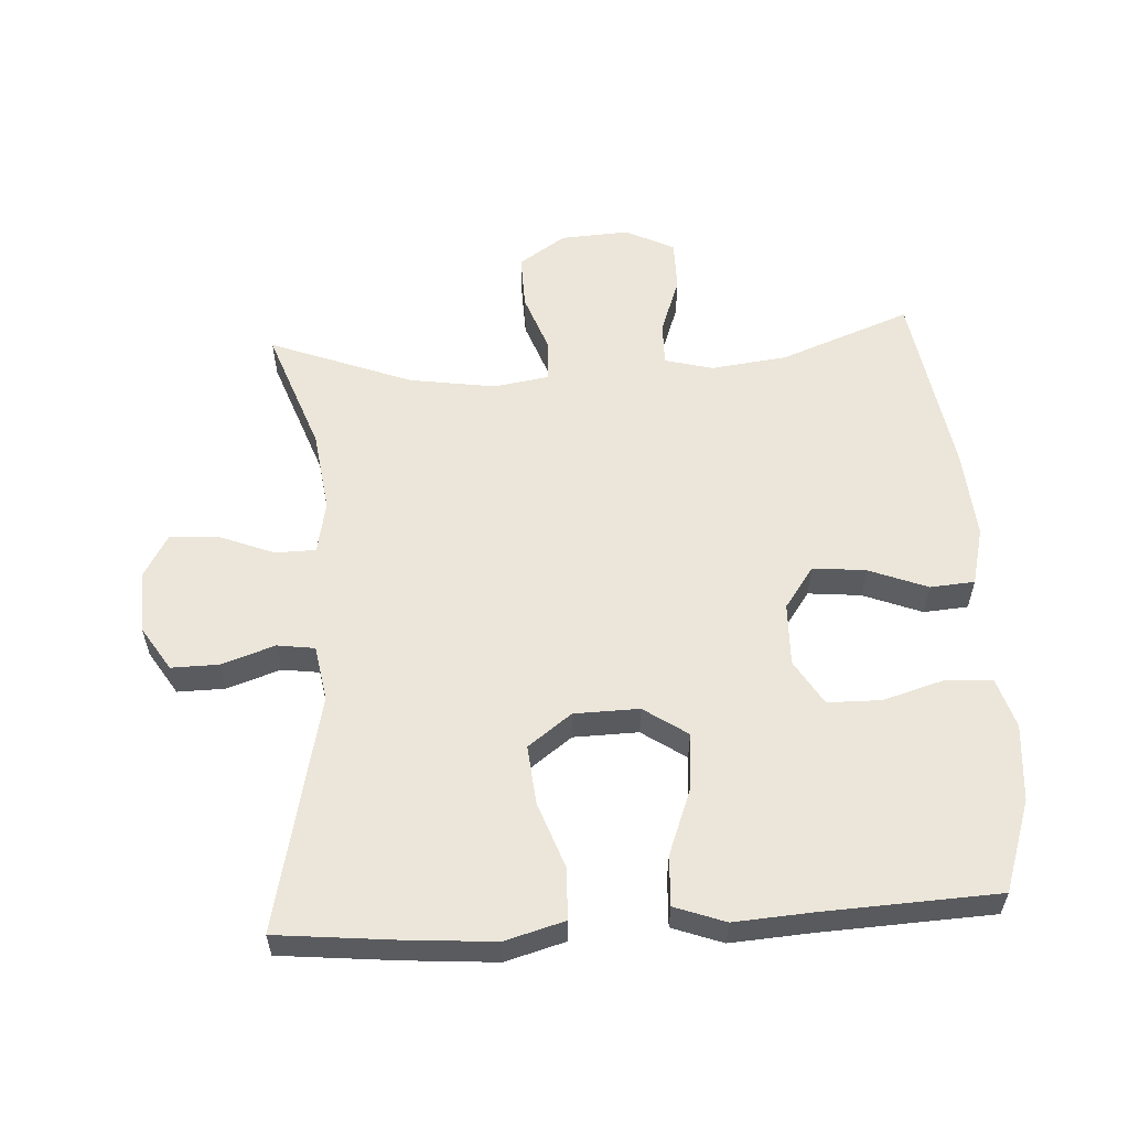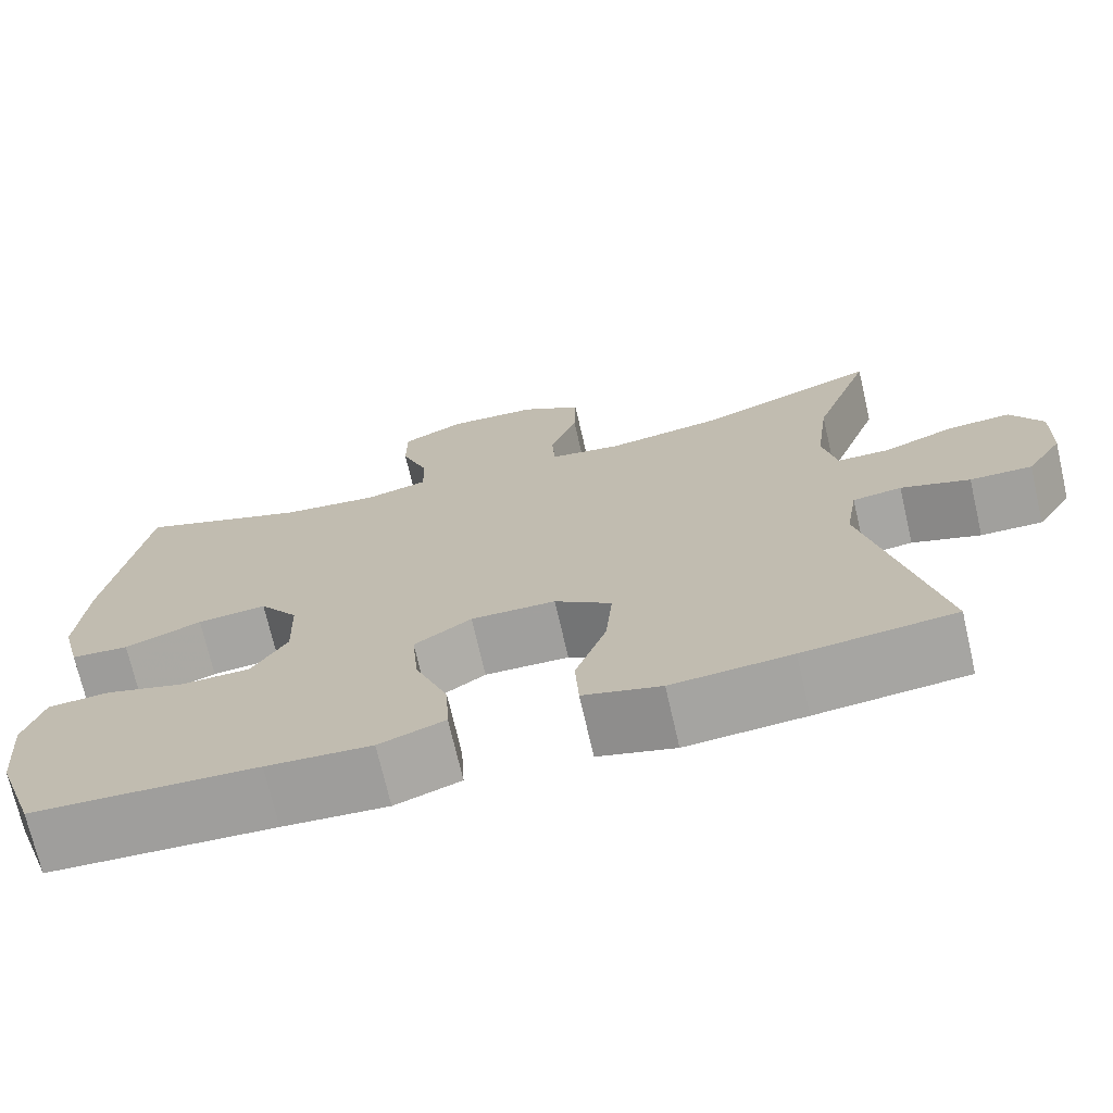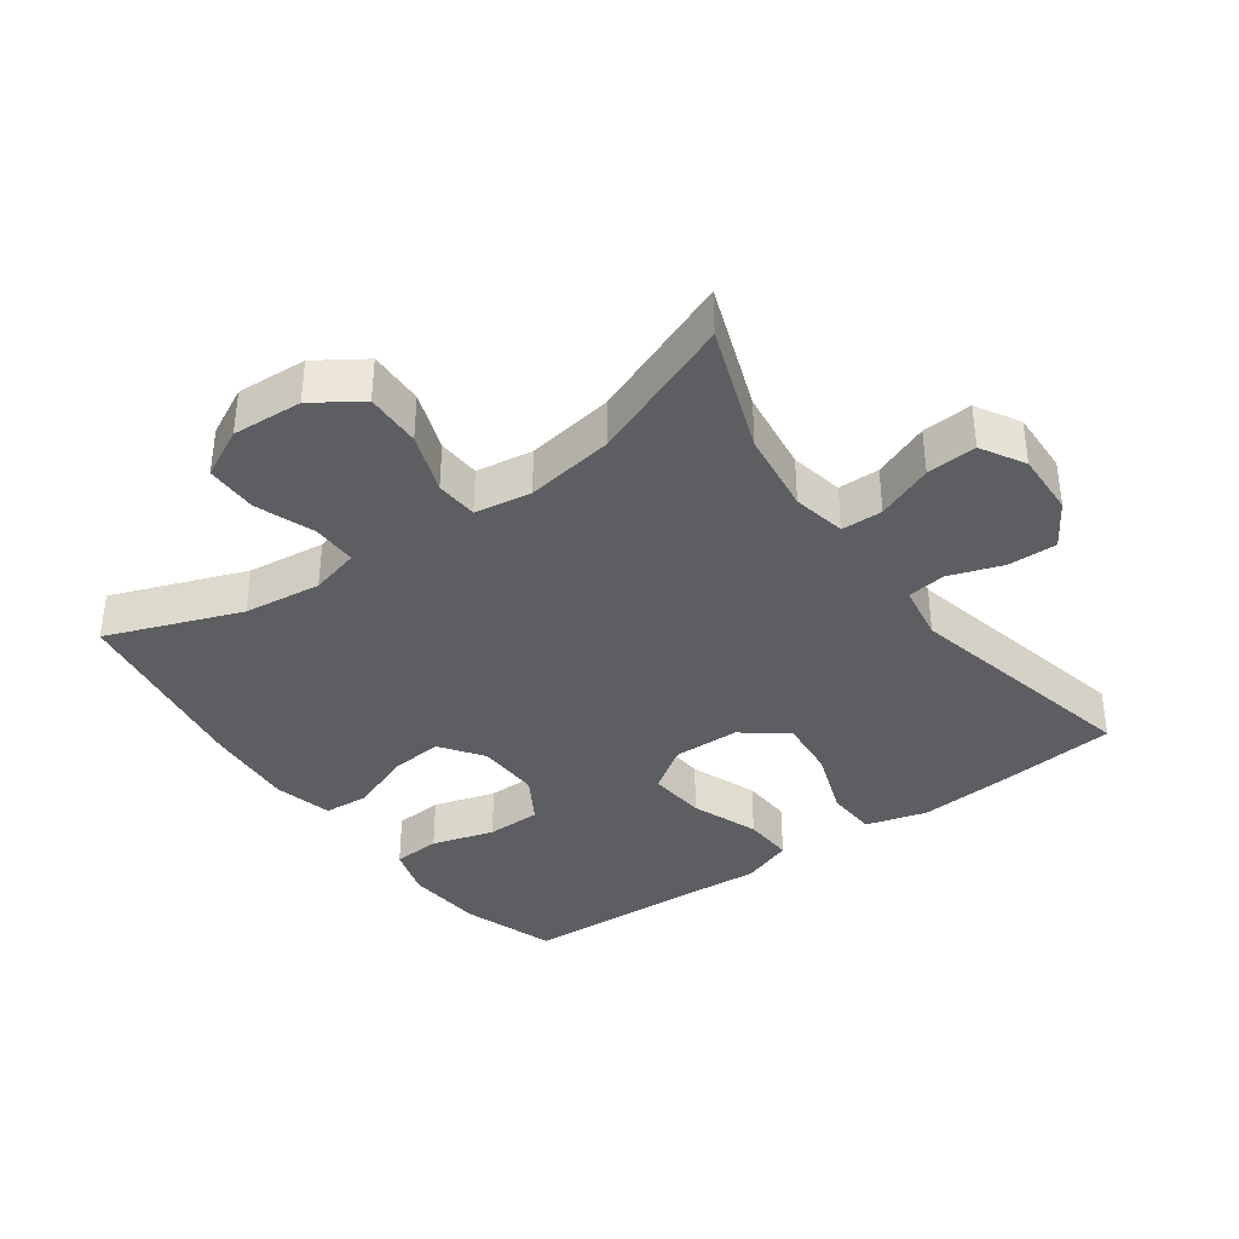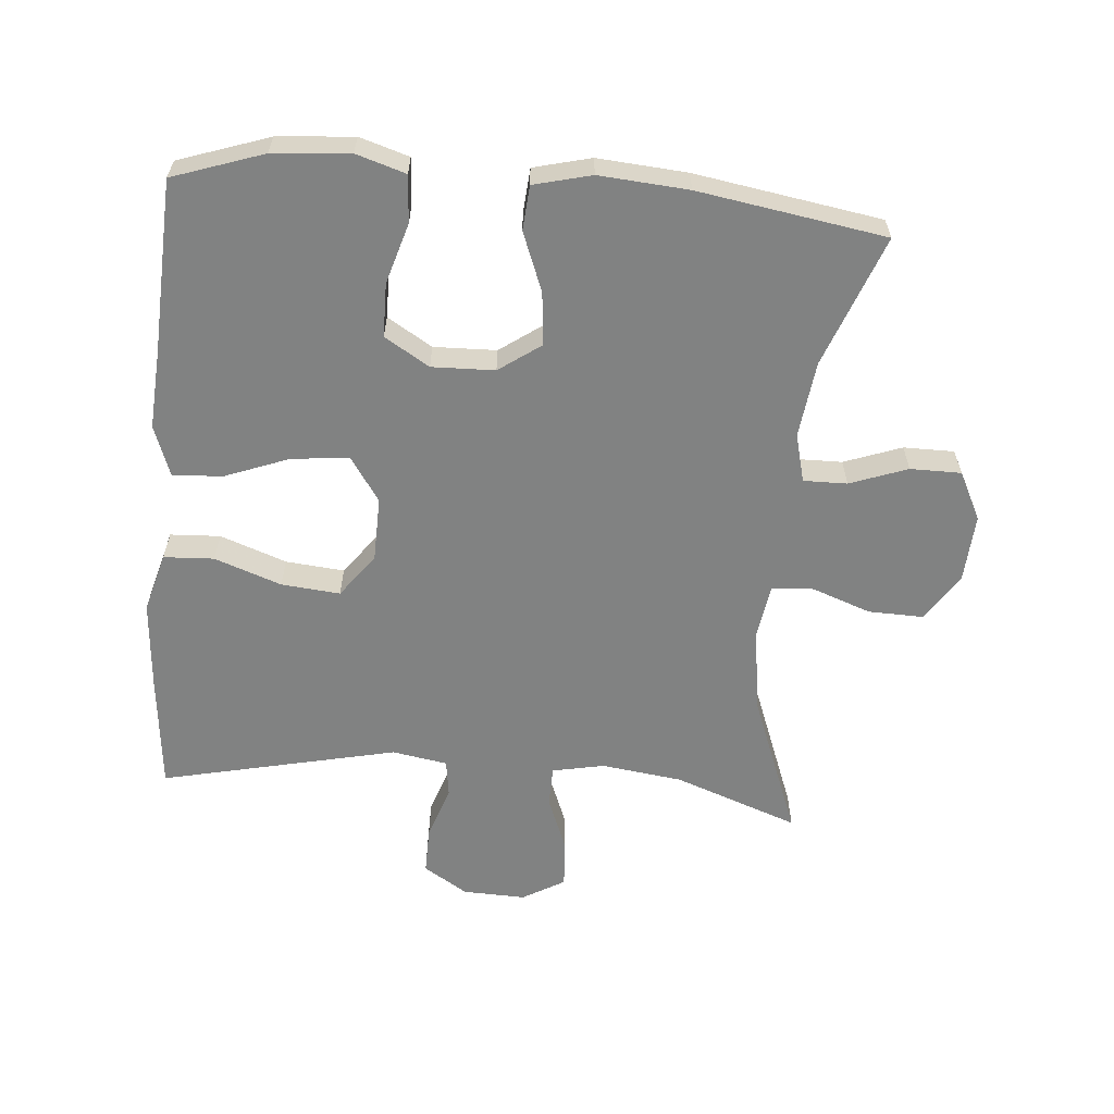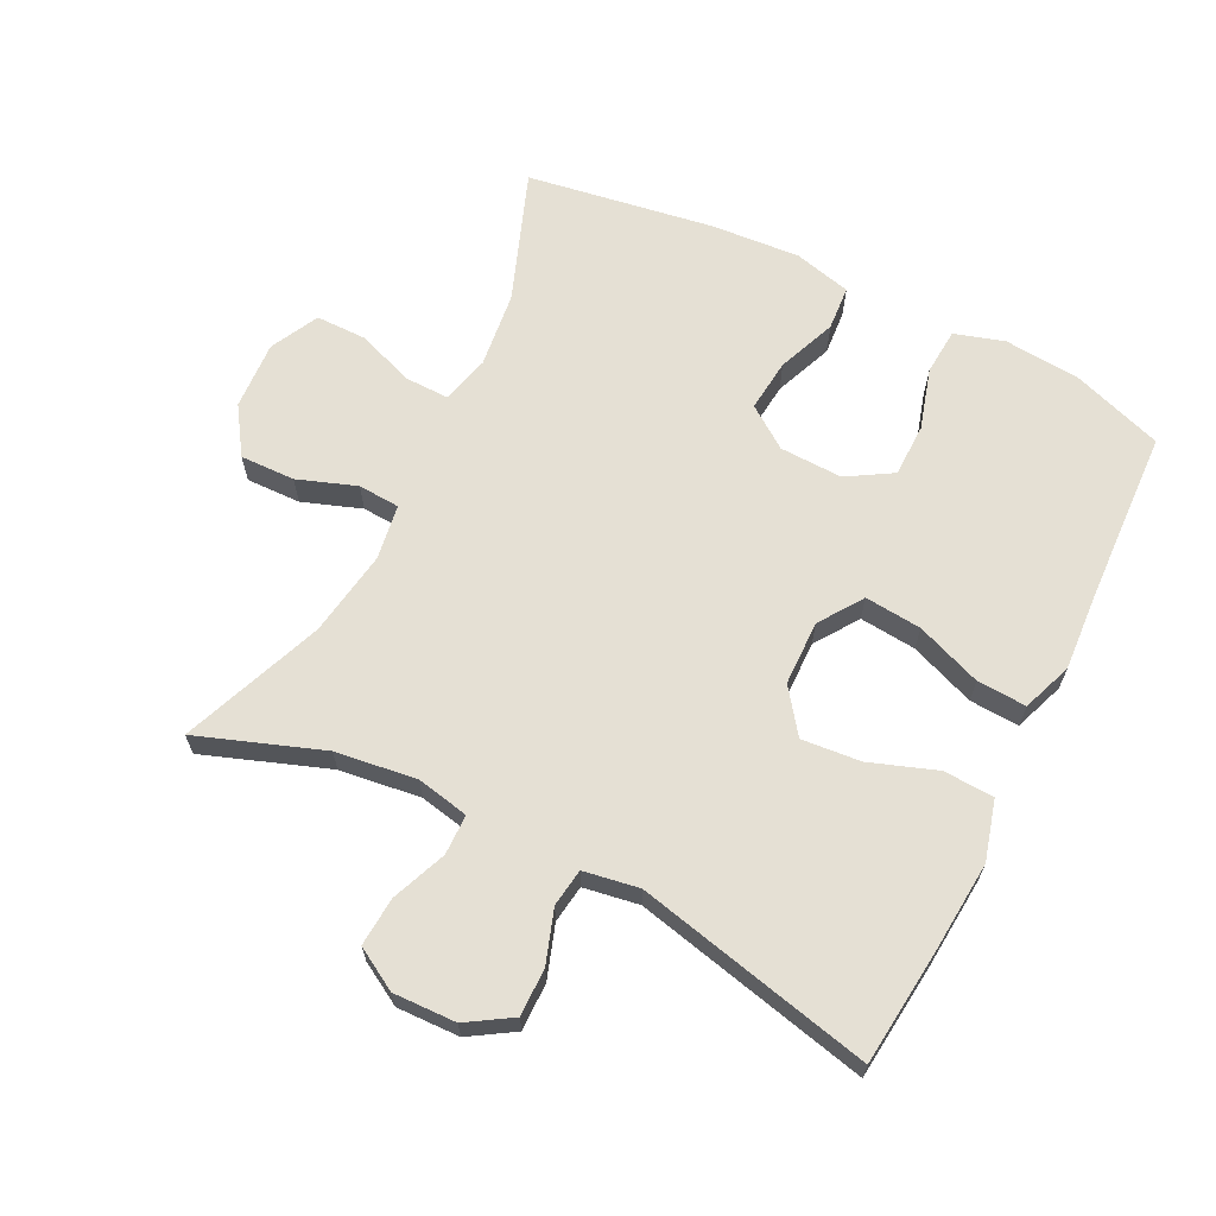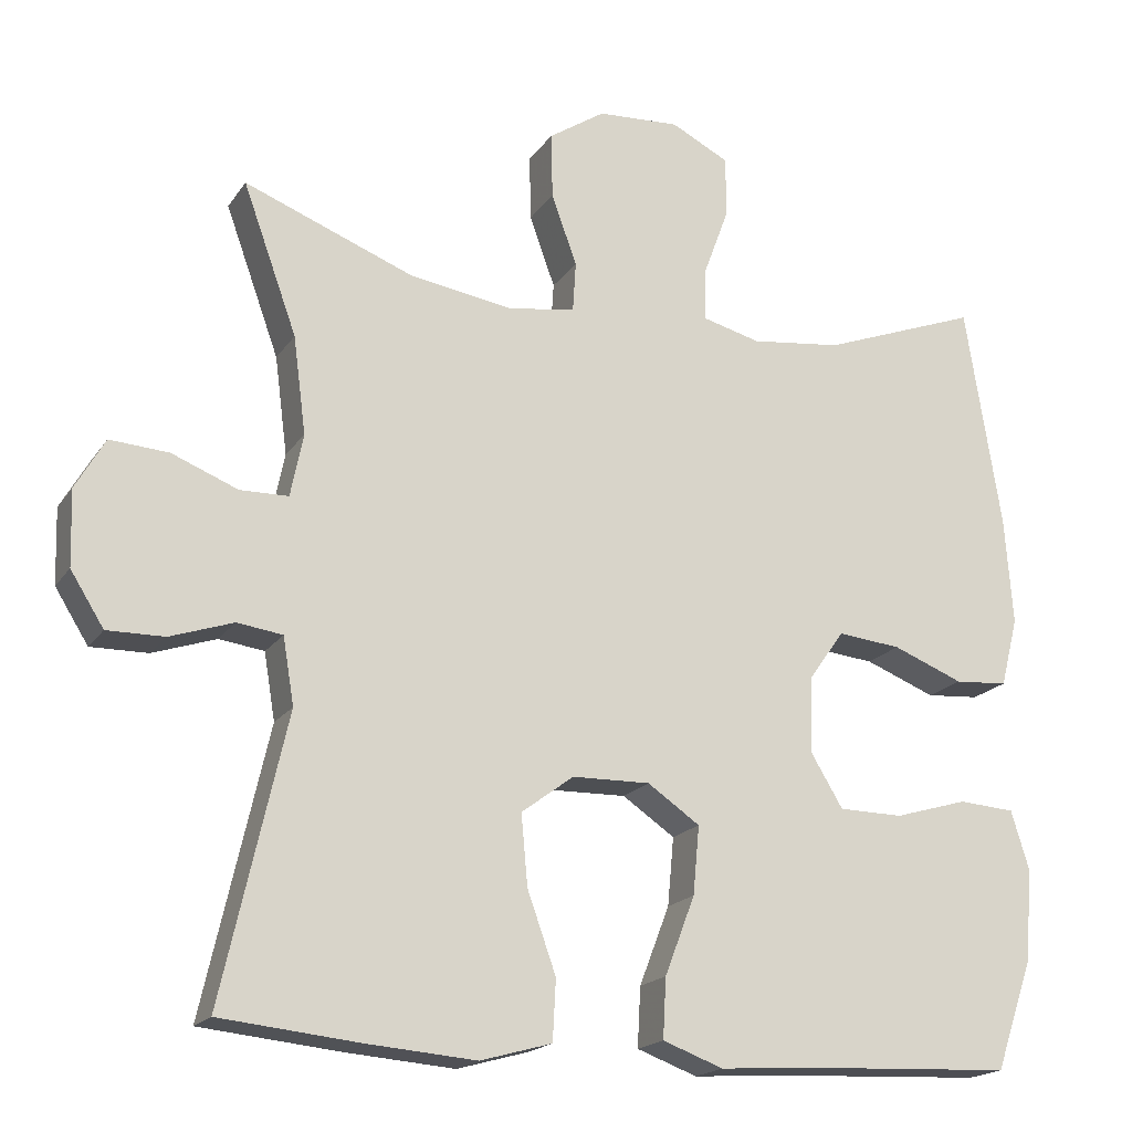
<metadata>
{"format":"obj","ext":"obj","renderer":"f3d","projection":"perspective","resolution":1024,"background":"white","views":[{"elev":57.3,"azim":176.5,"up":"+Y"},{"elev":-71.9,"azim":13.0,"up":"+Z"},{"elev":-37.5,"azim":35.7,"up":"+Y"},{"elev":-60.6,"azim":-95.0,"up":"+Y"},{"elev":65.3,"azim":116.6,"up":"+Y"},{"elev":-18.5,"azim":156.3,"up":"+Z"}]}
</metadata>
<code>
v -0.5 0.07 0.5
v -0.302 0.07 0.426
v -0.187 0.07 0.412
v -0.114 0.07 0.431
v -0.115 0.07 0.497
v -0.147 0.07 0.584
v -0.147 0.07 0.661
v -0.074 0.07 0.698
v 0.03 0.07 0.692
v 0.101 0.07 0.645
v 0.099 0.07 0.562
v 0.067 0.07 0.473
v 0.071 0.07 0.41
v 0.155 0.07 0.397
v 0.285 0.07 0.417
v 0.5 0.07 0.5
v 0.432 0.07 0.312
v 0.416 0.07 0.189
v 0.432 0.07 0.11
v 0.493 0.07 0.109
v 0.576 0.07 0.142
v 0.65 0.07 0.147
v 0.687 0.07 0.083
v 0.684 0.07 -0.012
v 0.642 0.07 -0.079
v 0.57 0.07 -0.078
v 0.49 0.07 -0.051
v 0.433 0.07 -0.059
v 0.419 0.07 -0.143
v 0.5 0.07 -0.5
v 0.325 0.07 -0.518
v 0.187 0.07 -0.529
v 0.097 0.07 -0.504
v 0.093 0.07 -0.428
v 0.129 0.07 -0.327
v 0.137 0.07 -0.238
v 0.071 0.07 -0.189
v -0.027 0.07 -0.187
v -0.093 0.07 -0.232
v -0.085 0.07 -0.318
v -0.047 0.07 -0.417
v -0.043 0.07 -0.492
v -0.119 0.07 -0.52
v -0.24 0.07 -0.512
v -0.5 0.07 -0.5
v -0.547 0.07 -0.363
v -0.557 0.07 -0.247
v -0.534 0.07 -0.172
v -0.463 0.07 -0.167
v -0.371 0.07 -0.194
v -0.29 0.07 -0.193
v -0.249 0.07 -0.125
v -0.252 0.07 -0.03
v -0.297 0.07 0.033
v -0.377 0.07 0.025
v -0.466 0.07 -0.01
v -0.533 0.07 -0.005
v -0.555 0.07 0.082
v -0.545 0.07 0.217
v -0.5 0 0.5
v -0.302 0 0.426
v -0.187 0 0.412
v -0.114 0 0.431
v -0.115 0 0.497
v -0.147 0 0.584
v -0.147 0 0.661
v -0.074 0 0.698
v 0.03 0 0.692
v 0.101 0 0.645
v 0.099 0 0.562
v 0.067 0 0.473
v 0.071 0 0.41
v 0.155 0 0.397
v 0.285 0 0.417
v 0.5 0 0.5
v 0.432 0 0.312
v 0.416 0 0.189
v 0.432 0 0.11
v 0.493 0 0.109
v 0.576 0 0.142
v 0.65 0 0.147
v 0.687 0 0.083
v 0.684 0 -0.012
v 0.642 0 -0.079
v 0.57 0 -0.078
v 0.49 0 -0.051
v 0.433 0 -0.059
v 0.419 0 -0.143
v 0.5 0 -0.5
v 0.325 0 -0.518
v 0.187 0 -0.529
v 0.097 0 -0.504
v 0.093 0 -0.428
v 0.129 0 -0.327
v 0.137 0 -0.238
v 0.071 0 -0.189
v -0.027 0 -0.187
v -0.093 0 -0.232
v -0.085 0 -0.318
v -0.047 0 -0.417
v -0.043 0 -0.492
v -0.119 0 -0.52
v -0.24 0 -0.512
v -0.5 0 -0.5
v -0.547 0 -0.363
v -0.557 0 -0.247
v -0.534 0 -0.172
v -0.463 0 -0.167
v -0.371 0 -0.194
v -0.29 0 -0.193
v -0.249 0 -0.125
v -0.252 0 -0.03
v -0.297 0 0.033
v -0.377 0 0.025
v -0.466 0 -0.01
v -0.533 0 -0.005
v -0.555 0 0.082
v -0.545 0 0.217
f 58 59 1 2
f 55 56 57 58
f 54 55 58 2
f 53 54 2 3
f 52 53 3 4
f 47 48 49 50
f 47 50 51
f 44 45 46 47
f 44 47 51
f 43 44 51 52
f 40 41 42 43
f 39 40 43 52
f 32 33 34 35
f 32 35 36
f 29 30 31 32
f 28 29 32 36
f 24 25 26 27
f 24 27 28
f 23 24 28
f 20 21 22 23
f 19 20 23 28
f 18 19 28 36
f 15 16 17
f 14 15 17 18
f 13 14 18 36
f 9 10 11 12
f 9 12 13
f 5 6 7 8
f 4 5 8 9
f 38 39 52 4
f 9 13 36 37
f 4 9 37 38
f 61 60 118 117
f 117 116 115 114
f 61 117 114 113
f 62 61 113 112
f 63 62 112 111
f 109 108 107 106
f 110 109 106
f 106 105 104 103
f 110 106 103
f 111 110 103 102
f 102 101 100 99
f 111 102 99 98
f 94 93 92 91
f 95 94 91
f 91 90 89 88
f 95 91 88 87
f 86 85 84 83
f 87 86 83
f 87 83 82
f 82 81 80 79
f 87 82 79 78
f 95 87 78 77
f 76 75 74
f 77 76 74 73
f 95 77 73 72
f 71 70 69 68
f 72 71 68
f 67 66 65 64
f 68 67 64 63
f 63 111 98 97
f 96 95 72 68
f 97 96 68 63
f 1 60 61 2
f 2 61 62 3
f 3 62 63 4
f 4 63 64 5
f 5 64 65 6
f 6 65 66 7
f 7 66 67 8
f 8 67 68 9
f 9 68 69 10
f 10 69 70 11
f 11 70 71 12
f 12 71 72 13
f 13 72 73 14
f 14 73 74 15
f 15 74 75 16
f 16 75 76 17
f 17 76 77 18
f 18 77 78 19
f 19 78 79 20
f 20 79 80 21
f 21 80 81 22
f 22 81 82 23
f 23 82 83 24
f 24 83 84 25
f 25 84 85 26
f 26 85 86 27
f 27 86 87 28
f 28 87 88 29
f 29 88 89 30
f 30 89 90 31
f 31 90 91 32
f 32 91 92 33
f 33 92 93 34
f 34 93 94 35
f 35 94 95 36
f 36 95 96 37
f 37 96 97 38
f 38 97 98 39
f 39 98 99 40
f 40 99 100 41
f 41 100 101 42
f 42 101 102 43
f 43 102 103 44
f 44 103 104 45
f 45 104 105 46
f 46 105 106 47
f 47 106 107 48
f 48 107 108 49
f 49 108 109 50
f 50 109 110 51
f 51 110 111 52
f 52 111 112 53
f 53 112 113 54
f 54 113 114 55
f 55 114 115 56
f 56 115 116 57
f 57 116 117 58
f 58 117 118 59
f 59 118 60 1

</code>
